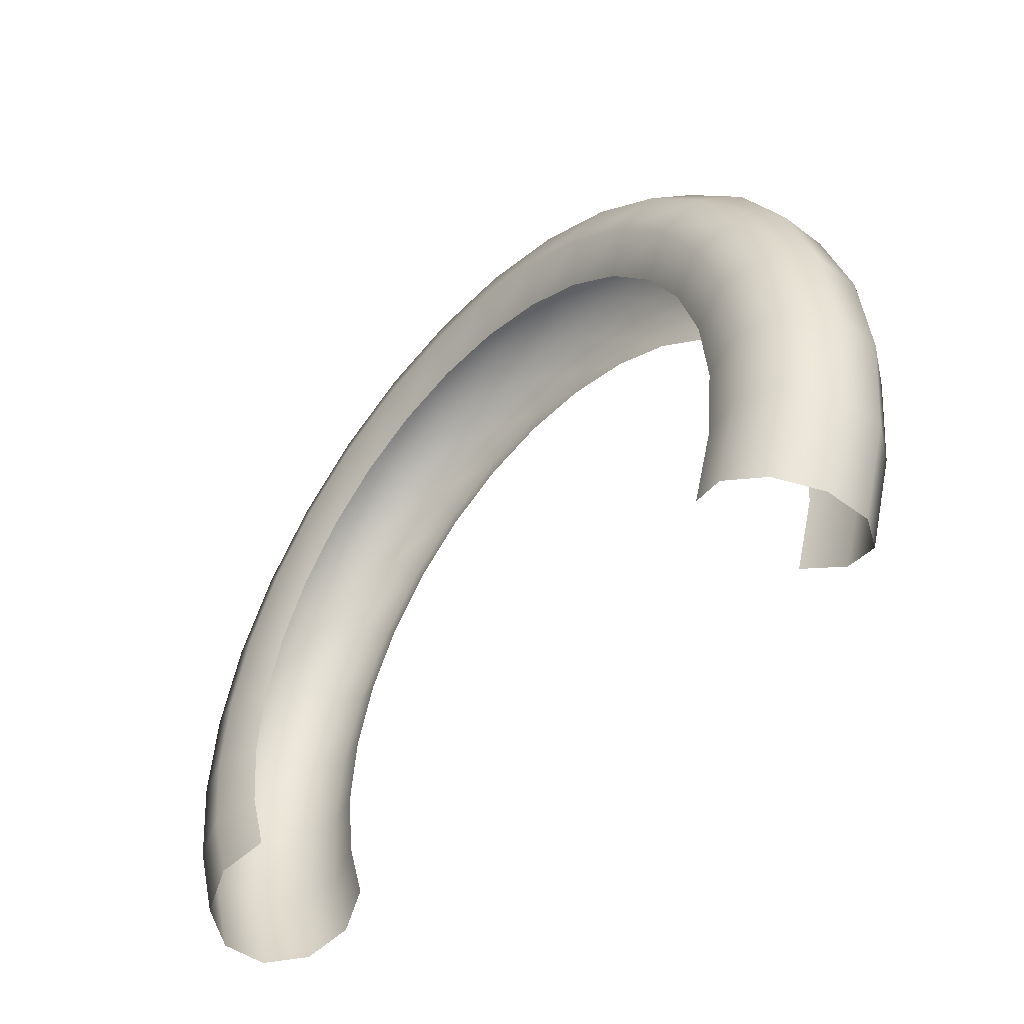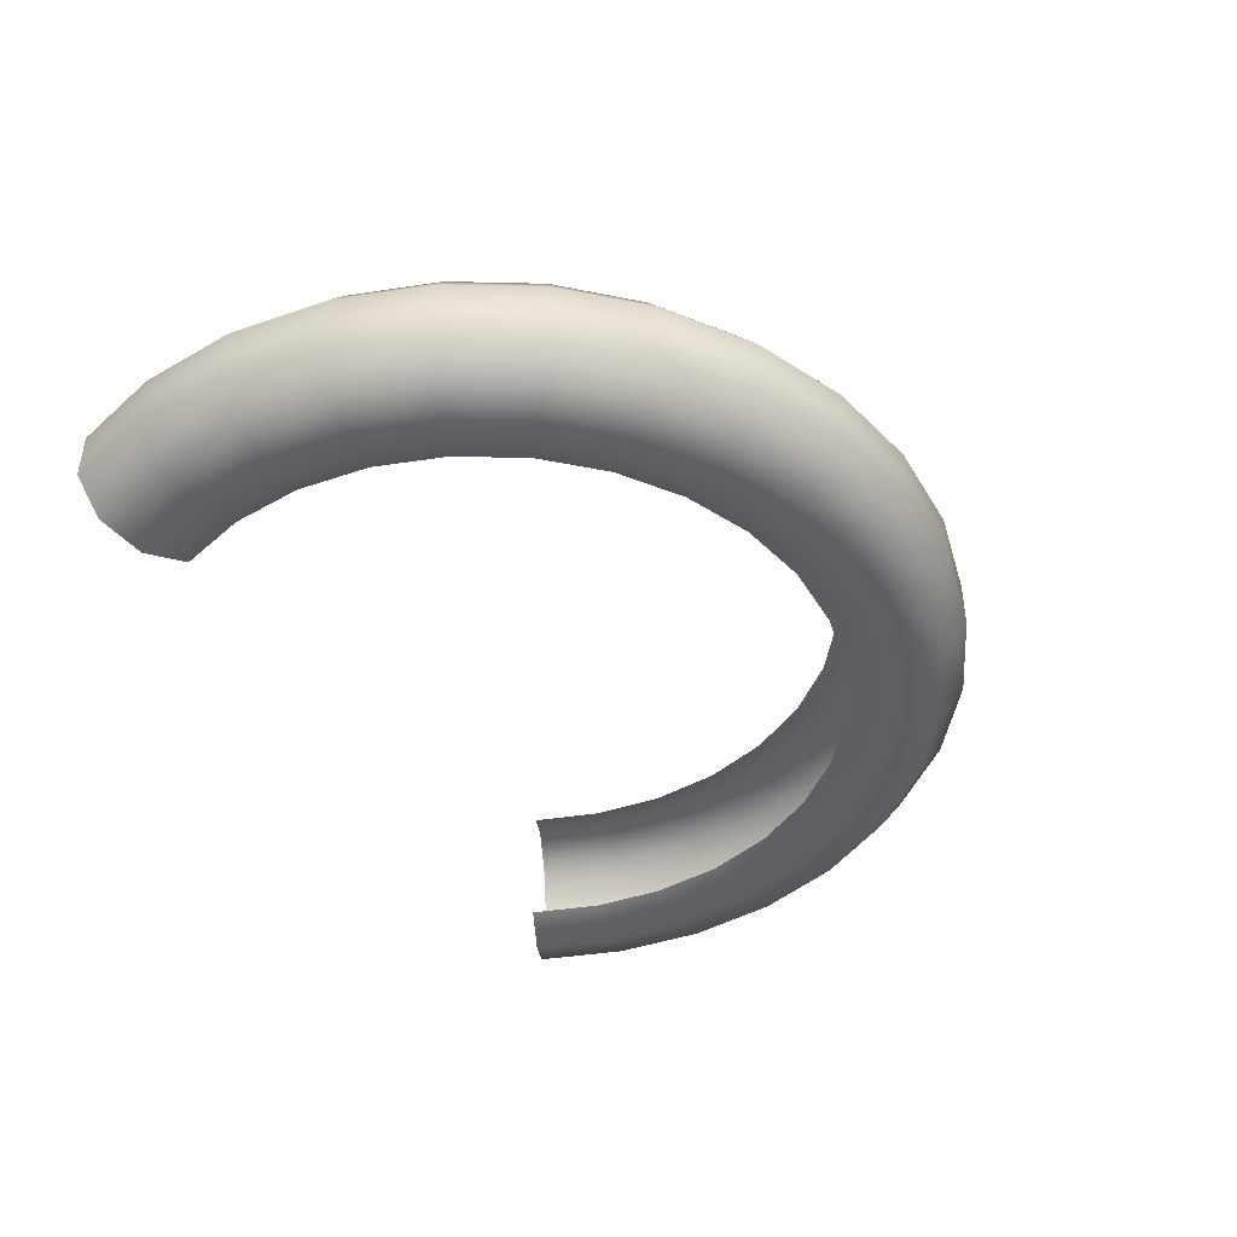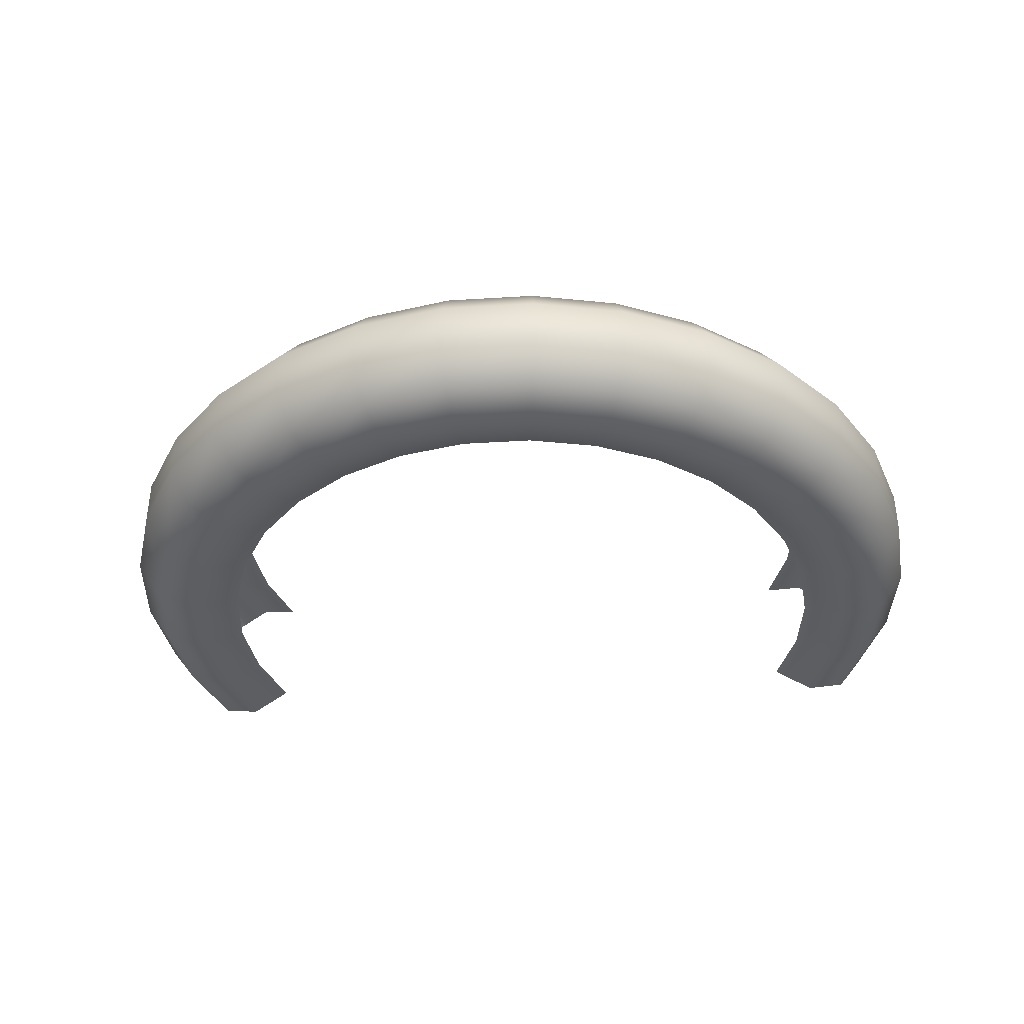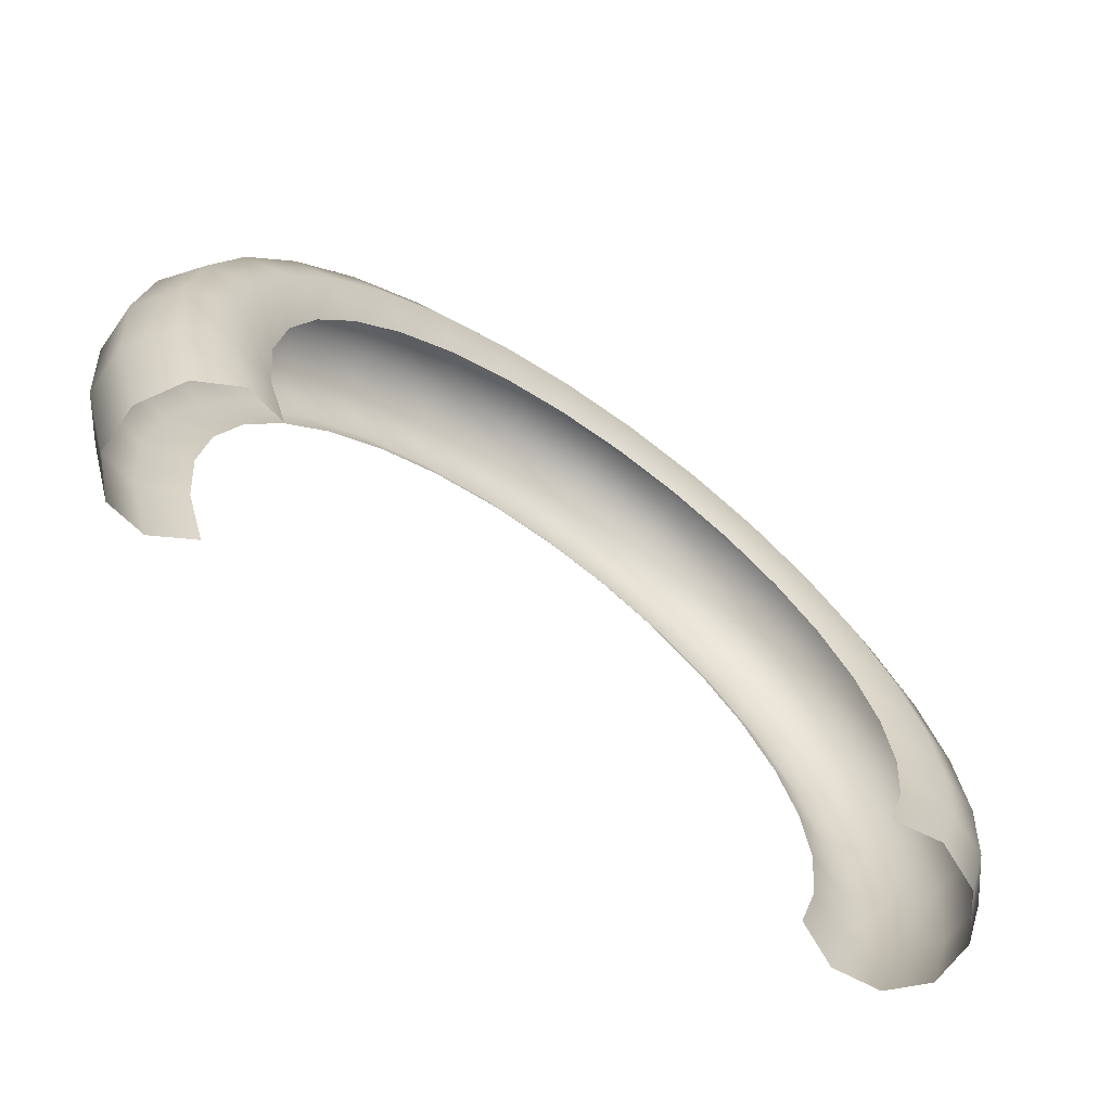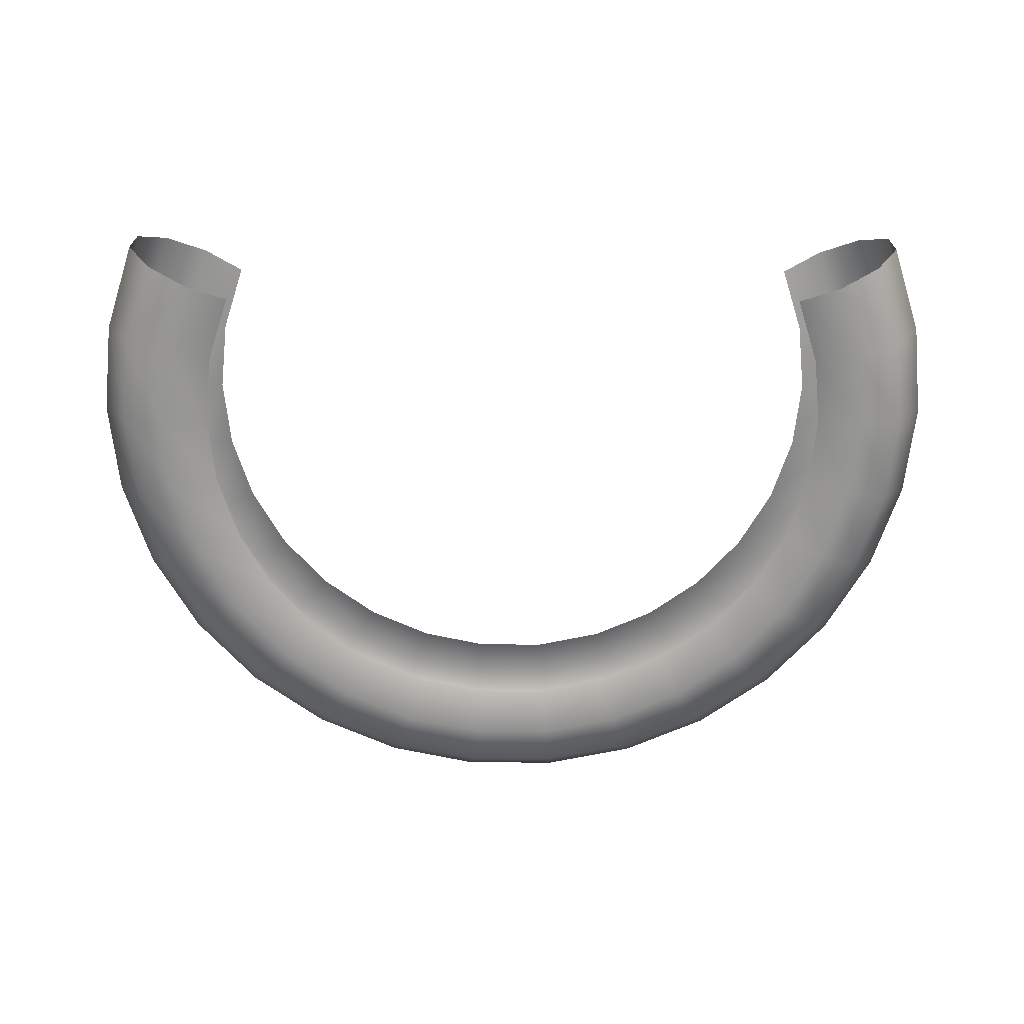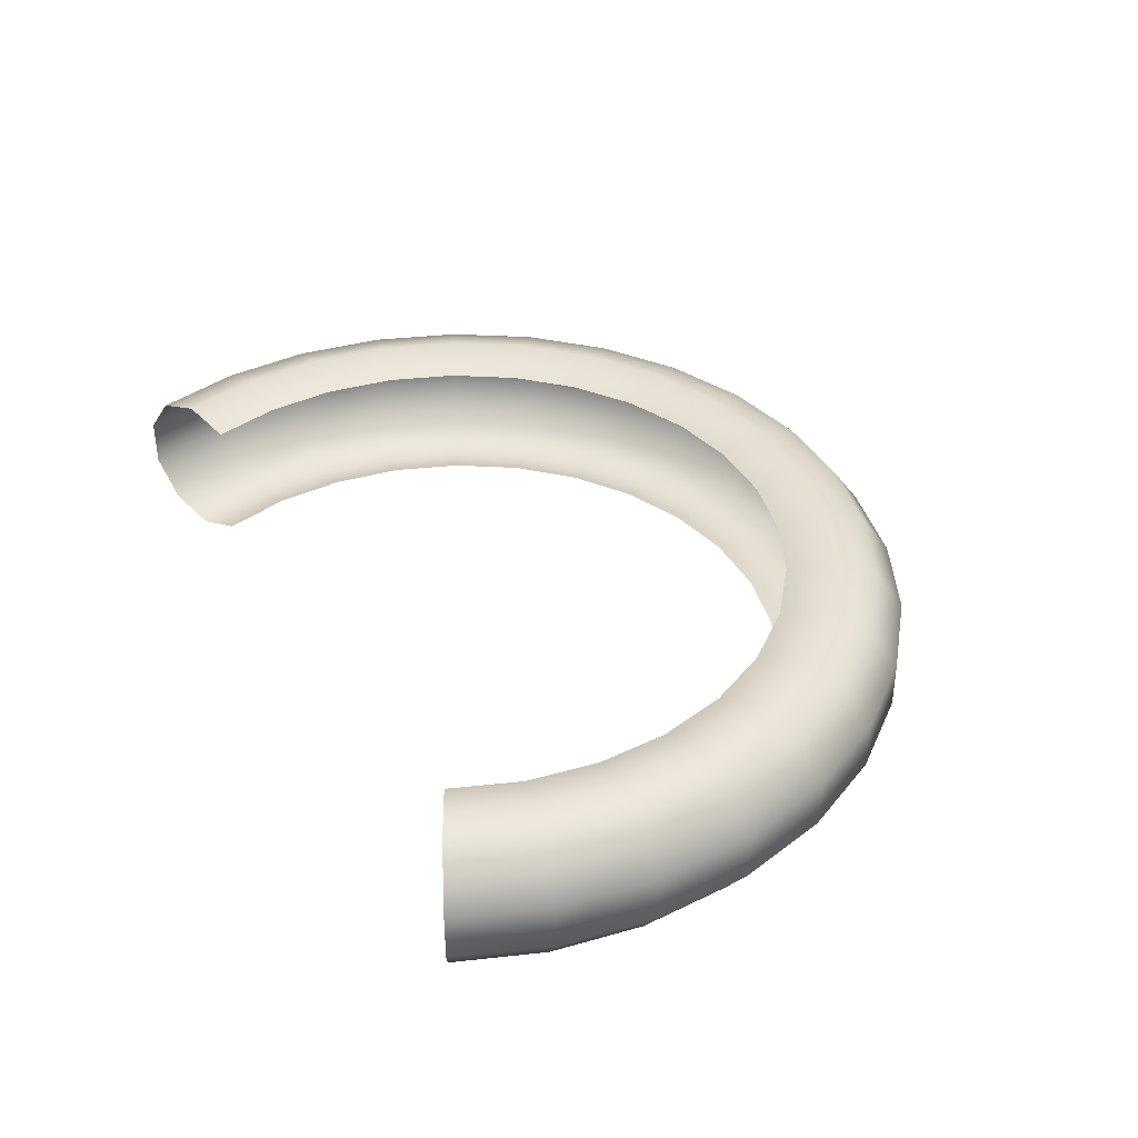
<metadata>
{"format":"obj","ext":"obj","renderer":"f3d","projection":"perspective","resolution":1024,"background":"white","views":[{"elev":-46.0,"azim":49.3,"up":"+Y"},{"elev":-42.4,"azim":118.4,"up":"+Z"},{"elev":-37.6,"azim":-175.4,"up":"+Z"},{"elev":-66.9,"azim":144.4,"up":"+Y"},{"elev":-67.7,"azim":-0.2,"up":"+Z"},{"elev":37.6,"azim":64.1,"up":"+Z"}]}
</metadata>
<code>
g arc_half_ring
v 0.08062 0.03589 0.01618
v 0.09135 0.04067 0.02
v 0.09781 0.02079 0.02
v 0.08632 0.01835 0.01618
v 0.07139 0.05187 0.01618
v 0.0809 0.05878 0.02
v 0.05905 0.06558 0.01618
v 0.06691 0.07431 0.02
v 0.04412 0.07642 0.01618
v 0.05 0.0866 0.02
v 0.02727 0.08393 0.01618
v 0.0309 0.09511 0.02
v 0.009224 0.08776 0.01618
v 0.01045 0.09945 0.02
v -0.009224 0.08776 0.01618
v -0.01045 0.09945 0.02
v -0.02727 0.08393 0.01618
v -0.0309 0.09511 0.02
v -0.04412 0.07642 0.01618
v -0.05 0.0866 0.02
v -0.05905 0.06558 0.01618
v -0.06691 0.07431 0.02
v -0.07139 0.05187 0.01618
v -0.0809 0.05878 0.02
v -0.08062 0.03589 0.01618
v -0.09135 0.04067 0.02
v -0.08632 0.01835 0.01618
v -0.09781 0.02079 0.02
v -0.08824 8.345e-09 0.01618
v -0.1 9.537e-09 0.02
v -0.08632 -0.01835 0.01618
v -0.09781 -0.02079 0.02
v -0.09135 -0.04067 0.02
v -0.08062 -0.03589 0.01618
v -0.05588 0.09678 0.01618
v -0.03453 0.1063 0.01618
v -0.07478 0.08305 0.01618
v -0.09041 0.06569 0.01618
v -0.1021 0.04546 0.01618
v -0.1093 0.02324 0.01618
v -0.1118 9.537e-09 0.01618
v -0.1093 -0.02324 0.01618
v -0.1021 -0.04546 0.01618
v -0.03678 0.1132 0.00618
v -0.01244 0.1184 0.00618
v -0.01168 0.1111 0.01618
v 0.01168 0.1111 0.01618
v 0.03453 0.1063 0.01618
v 0.05588 0.09678 0.01618
v 0.07478 0.08305 0.01618
v 0.09041 0.06569 0.01618
v 0.1021 0.04546 0.01618
v 0.1093 0.02324 0.01618
v 0.1118 0 0.01618
v 0.1 0 0.02
v 0.08824 0 0.01618
v 0.09781 -0.02079 0.02
v 0.08632 -0.01835 0.01618
v 0.09135 -0.04067 0.02
v 0.08062 -0.03589 0.01618
v 0.1021 -0.04546 0.01618
v 0.1093 -0.02324 0.01618
v 0.1164 0.02475 0.00618
v 0.1087 0.04841 0.00618
v 0.09629 0.06996 0.00618
v 0.07964 0.08845 0.00618
v 0.05951 0.1031 0.00618
v 0.03678 0.1132 0.00618
v 0.01244 0.1184 0.00618
v 0.1164 0.02475 -0.00618
v 0.1087 0.04841 -0.00618
v 0.09629 0.06996 -0.00618
v 0.07964 0.08845 -0.00618
v 0.05951 0.1031 -0.00618
v 0.03678 0.1132 -0.00618
v 0.01244 0.1184 -0.00618
v -0.01244 0.1184 -0.00618
v -0.03678 0.1132 -0.00618
v -0.05951 0.1031 0.00618
v -0.07964 0.08845 0.00618
v -0.09629 0.06996 0.00618
v -0.1087 0.04841 0.00618
v -0.1164 0.02475 0.00618
v -0.119 1.073e-08 0.00618
v -0.1164 -0.02475 0.00618
v -0.1087 -0.04841 0.00618
v -0.05951 0.1031 -0.00618
v -0.07964 0.08845 -0.00618
v -0.09629 0.06996 -0.00618
v -0.1087 0.04841 -0.00618
v -0.1164 0.02475 -0.00618
v -0.119 1.073e-08 -0.00618
v -0.1164 -0.02475 -0.00618
v -0.1087 -0.04841 -0.00618
v -0.03453 0.1063 -0.01618
v -0.01168 0.1111 -0.01618
v 0.01168 0.1111 -0.01618
v 0.03453 0.1063 -0.01618
v 0.05588 0.09678 -0.01618
v 0.07478 0.08305 -0.01618
v 0.09041 0.06569 -0.01618
v 0.1021 0.04546 -0.01618
v 0.1093 0.02324 -0.01618
v 0.1118 0 -0.01618
v 0.119 0 -0.00618
v 0.119 0 0.00618
v 0.1164 -0.02475 0.00618
v 0.1087 -0.04841 0.00618
v 0.1087 -0.04841 -0.00618
v 0.1164 -0.02475 -0.00618
v 0.1021 -0.04546 -0.01618
v 0.1093 -0.02324 -0.01618
v 0.09135 -0.04067 -0.02
v 0.09781 -0.02079 -0.02
v 0.1 0 -0.02
v 0.08062 -0.03589 -0.01618
v 0.08632 -0.01835 -0.01618
v 0.08824 0 -0.01618
v 0.09781 0.02079 -0.02
v 0.09135 0.04067 -0.02
v 0.0809 0.05878 -0.02
v 0.06691 0.07431 -0.02
v 0.05 0.0866 -0.02
v 0.0309 0.09511 -0.02
v 0.01045 0.09945 -0.02
v -0.01045 0.09945 -0.02
v -0.0309 0.09511 -0.02
v -0.05588 0.09678 -0.01618
v -0.07478 0.08305 -0.01618
v -0.09041 0.06569 -0.01618
v -0.1021 0.04546 -0.01618
v -0.1093 0.02324 -0.01618
v -0.1118 9.537e-09 -0.01618
v -0.1093 -0.02324 -0.01618
v -0.1021 -0.04546 -0.01618
v -0.05 0.0866 -0.02
v -0.06691 0.07431 -0.02
v -0.0809 0.05878 -0.02
v -0.09135 0.04067 -0.02
v -0.09781 0.02079 -0.02
v -0.1 9.537e-09 -0.02
v -0.09781 -0.02079 -0.02
v -0.09135 -0.04067 -0.02
v -0.02727 0.08393 -0.01618
v -0.009224 0.08776 -0.01618
v 0.009224 0.08776 -0.01618
v 0.02727 0.08393 -0.01618
v 0.04412 0.07642 -0.01618
v 0.05905 0.06558 -0.01618
v 0.07139 0.05187 -0.01618
v 0.08062 0.03589 -0.01618
v 0.08632 0.01835 -0.01618
v -0.04412 0.07642 -0.01618
v -0.05905 0.06558 -0.01618
v -0.07139 0.05187 -0.01618
v -0.08062 0.03589 -0.01618
v -0.08632 0.01835 -0.01618
v -0.08824 8.345e-09 -0.01618
v -0.08632 -0.01835 -0.01618
v -0.08062 -0.03589 -0.01618
g arc_half_ring_0
f 3 2 1
f 4 3 1
f 1 2 5
f 2 6 5
f 5 6 7
f 6 8 7
f 7 8 9
f 8 10 9
f 9 10 11
f 10 12 11
f 11 12 13
f 12 14 13
f 13 14 15
f 14 16 15
f 15 16 17
f 16 18 17
f 17 18 19
f 18 20 19
f 19 20 21
f 20 22 21
f 21 22 23
f 22 24 23
f 23 24 25
f 24 26 25
f 25 26 27
f 26 28 27
f 27 28 29
f 28 30 29
f 29 30 31
f 30 32 31
f 31 32 33
f 34 31 33
f 20 35 22
f 36 35 20
f 35 37 22
f 22 37 24
f 37 38 24
f 24 38 26
f 38 39 26
f 26 39 28
f 39 40 28
f 28 40 30
f 40 41 30
f 30 41 32
f 41 42 32
f 32 42 43
f 33 32 43
f 36 44 35
f 45 44 36
f 46 45 36
f 46 36 18
f 16 46 18
f 47 46 16
f 14 47 16
f 48 47 14
f 12 48 14
f 49 48 12
f 10 49 12
f 50 49 10
f 8 50 10
f 51 50 8
f 6 51 8
f 52 51 6
f 2 52 6
f 53 52 2
f 3 53 2
f 54 53 3
f 55 54 3
f 55 3 4
f 56 55 4
f 57 55 56
f 58 57 56
f 59 57 58
f 60 59 58
f 59 61 57
f 61 62 57
f 62 54 55
f 57 62 55
f 53 63 52
f 63 64 52
f 52 64 51
f 64 65 51
f 51 65 50
f 65 66 50
f 50 66 49
f 66 67 49
f 49 67 48
f 67 68 48
f 48 68 47
f 68 69 47
f 47 69 46
f 69 45 46
f 63 70 64
f 70 71 64
f 64 71 65
f 71 72 65
f 65 72 66
f 72 73 66
f 66 73 67
f 73 74 67
f 67 74 68
f 74 75 68
f 68 75 69
f 75 76 69
f 69 76 45
f 76 77 45
f 45 77 44
f 77 78 44
f 44 78 79
f 44 79 35
f 35 79 37
f 79 80 37
f 37 80 38
f 80 81 38
f 38 81 39
f 81 82 39
f 39 82 40
f 82 83 40
f 40 83 41
f 83 84 41
f 41 84 42
f 84 85 42
f 42 85 86
f 43 42 86
f 79 87 80
f 78 87 79
f 87 88 80
f 88 89 81
f 81 89 82
f 80 88 81
f 89 90 82
f 82 90 83
f 90 91 83
f 83 91 84
f 91 92 84
f 84 92 85
f 92 93 85
f 85 93 94
f 86 85 94
f 78 95 87
f 96 95 78
f 77 96 78
f 97 96 77
f 76 97 77
f 98 97 76
f 75 98 76
f 99 98 75
f 74 99 75
f 100 99 74
f 73 100 74
f 101 100 73
f 72 101 73
f 102 101 72
f 71 102 72
f 103 102 71
f 70 103 71
f 104 103 70
f 105 104 70
f 105 70 63
f 106 105 63
f 106 63 53
f 54 106 53
f 107 106 54
f 62 107 54
f 108 107 62
f 61 108 62
f 108 109 107
f 109 110 107
f 110 105 106
f 107 110 106
f 109 111 110
f 111 112 110
f 112 104 105
f 110 112 105
f 111 113 112
f 113 114 112
f 112 114 104
f 114 115 104
f 113 116 114
f 116 117 114
f 114 117 115
f 117 118 115
f 115 118 119
f 115 119 103
f 103 119 102
f 119 120 102
f 102 120 101
f 120 121 101
f 101 121 100
f 121 122 100
f 100 122 99
f 122 123 99
f 99 123 98
f 123 124 98
f 98 124 97
f 124 125 97
f 97 125 96
f 125 126 96
f 96 126 95
f 126 127 95
f 95 127 128
f 95 128 87
f 87 128 88
f 128 129 88
f 88 129 89
f 129 130 89
f 89 130 90
f 130 131 90
f 90 131 91
f 131 132 91
f 91 132 92
f 132 133 92
f 92 133 93
f 133 134 93
f 93 134 135
f 94 93 135
f 128 136 129
f 127 136 128
f 136 137 129
f 137 138 130
f 130 138 131
f 129 137 130
f 138 139 131
f 131 139 132
f 139 140 132
f 132 140 133
f 140 141 133
f 133 141 134
f 141 142 134
f 134 142 143
f 135 134 143
f 127 144 136
f 145 144 127
f 126 145 127
f 146 145 126
f 125 146 126
f 147 146 125
f 124 147 125
f 148 147 124
f 123 148 124
f 149 148 123
f 122 149 123
f 150 149 122
f 121 150 122
f 151 150 121
f 120 151 121
f 152 151 120
f 119 152 120
f 118 152 119
f 18 36 20
f 104 115 103
f 144 153 136
f 136 153 137
f 153 154 137
f 137 154 138
f 154 155 138
f 138 155 139
f 155 156 139
f 139 156 140
f 156 157 140
f 140 157 141
f 157 158 141
f 141 158 142
f 158 159 142
f 142 159 160
f 143 142 160

</code>
